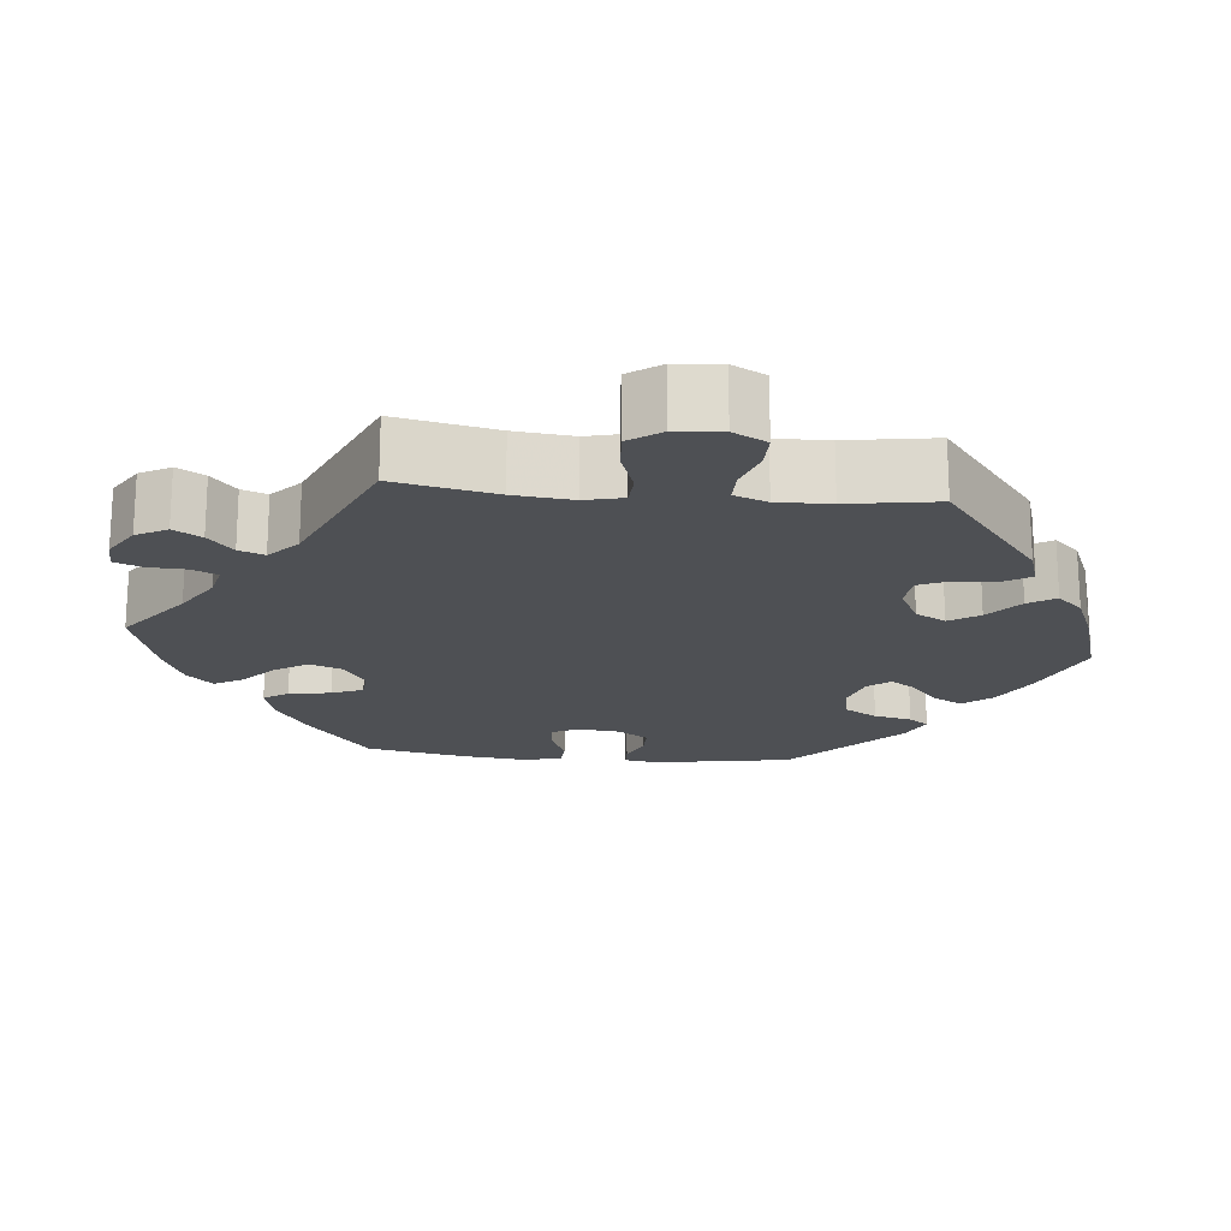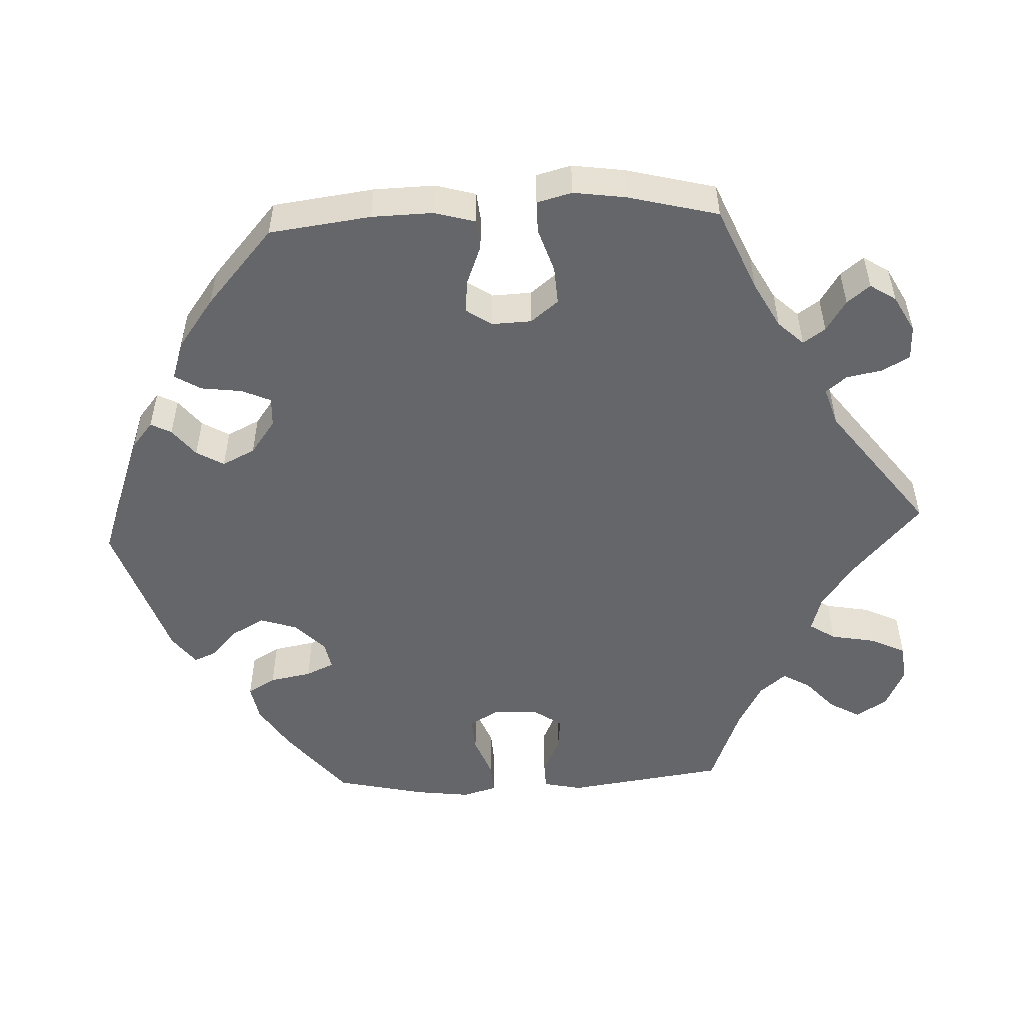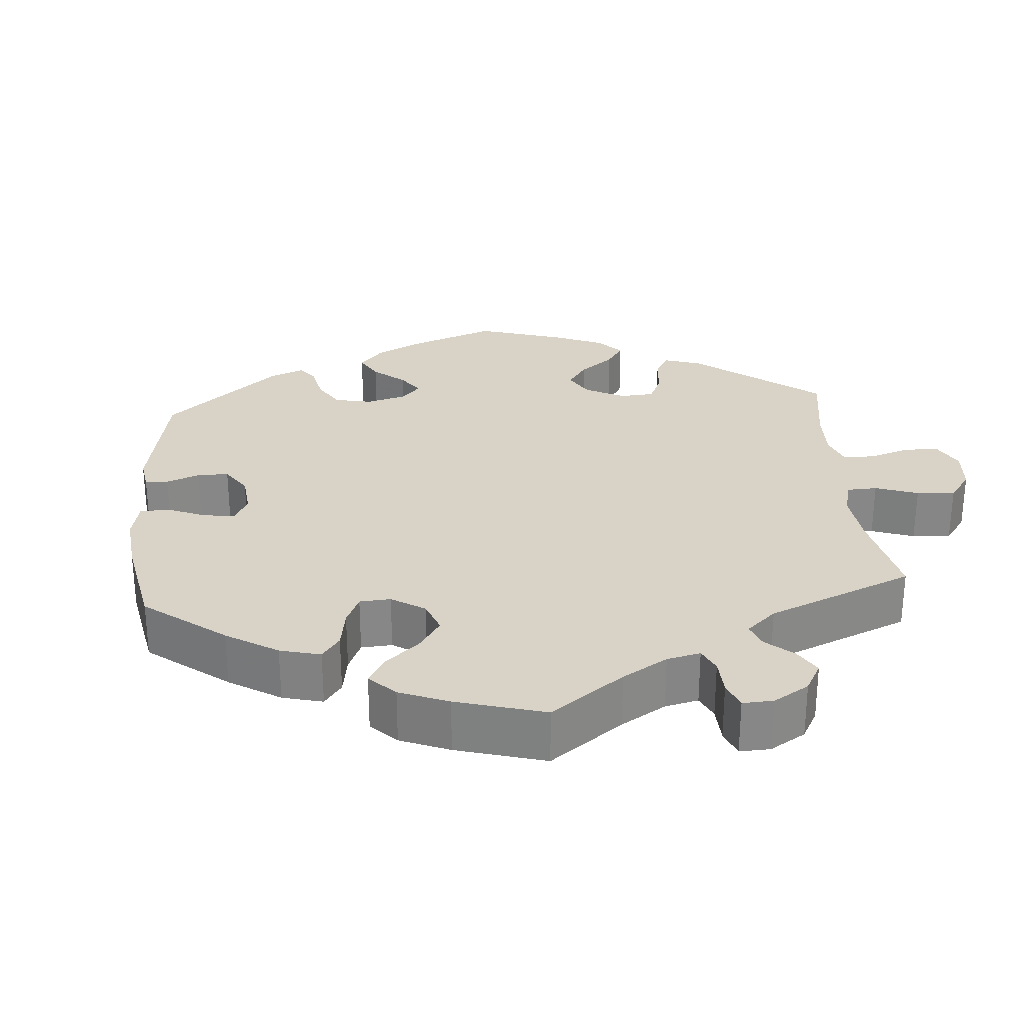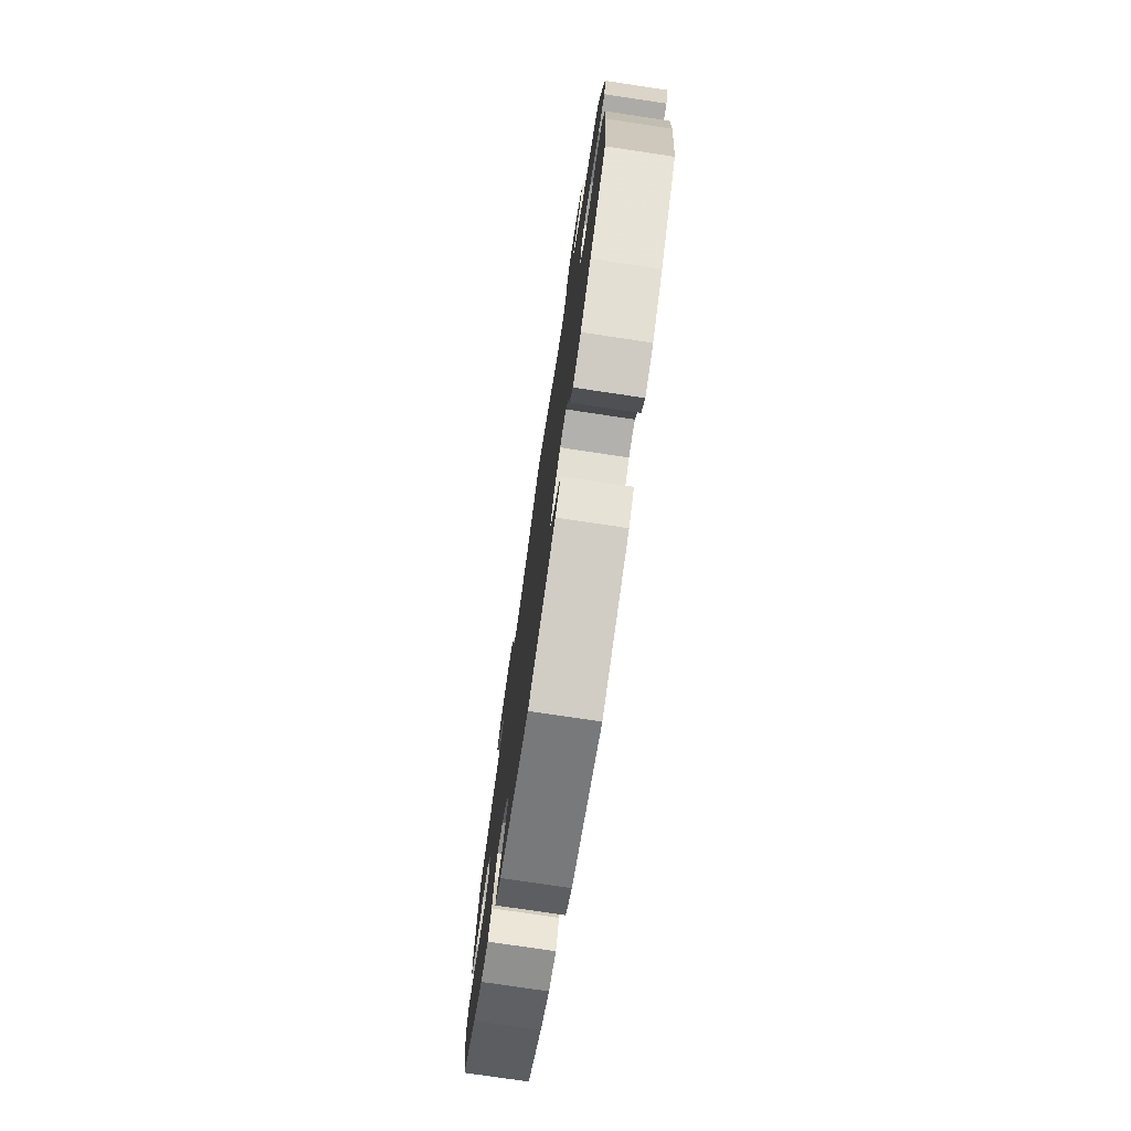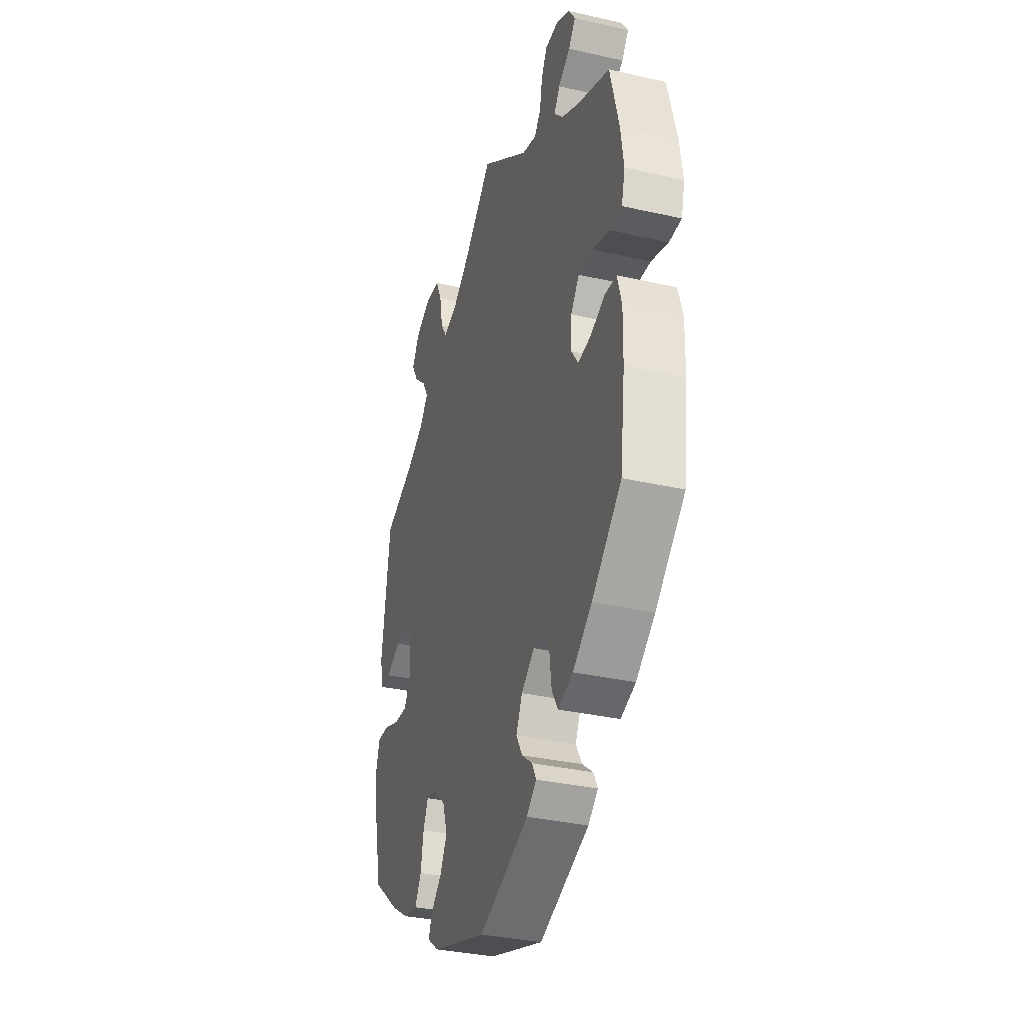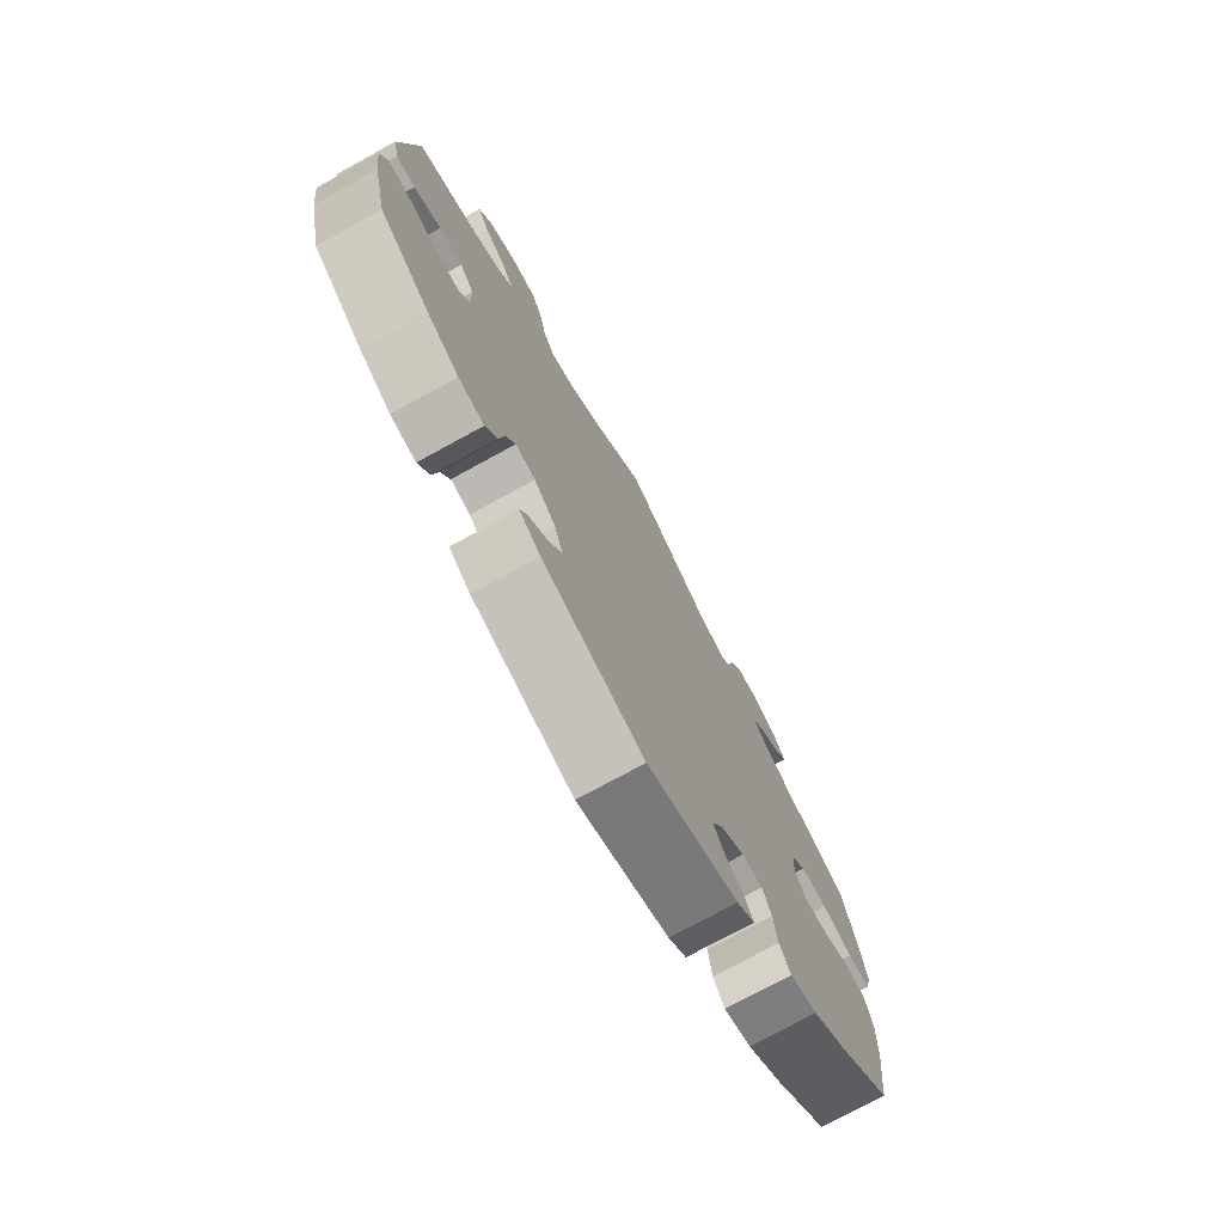
<metadata>
{"format":"obj","ext":"obj","renderer":"f3d","projection":"perspective","resolution":1024,"background":"white","views":[{"elev":-18.5,"azim":24.2,"up":"+Y"},{"elev":-51.7,"azim":-87.3,"up":"+Y"},{"elev":28.0,"azim":-64.5,"up":"+Y"},{"elev":-76.2,"azim":-98.5,"up":"+Z"},{"elev":-34.2,"azim":-107.0,"up":"+Z"},{"elev":-75.2,"azim":118.7,"up":"+Z"}]}
</metadata>
<code>
v -0.391 0.07 0.336
v -0.33 0.07 0.369
v -0.299 0.07 0.402
v -0.319 0.07 0.431
v -0.36 0.07 0.457
v -0.384 0.07 0.487
v -0.362 0.07 0.521
v -0.314 0.07 0.547
v -0.269 0.07 0.546
v -0.249 0.07 0.51
v -0.24 0.07 0.463
v -0.218 0.07 0.436
v -0.168 0.07 0.452
v -0.001 0.07 0.578
v 0.097 0.07 0.491
v 0.158 0.07 0.447
v 0.206 0.07 0.433
v 0.228 0.07 0.467
v 0.239 0.07 0.526
v 0.261 0.07 0.572
v 0.311 0.07 0.577
v 0.364 0.07 0.552
v 0.39 0.07 0.511
v 0.367 0.07 0.471
v 0.325 0.07 0.433
v 0.304 0.07 0.397
v 0.333 0.07 0.362
v 0.393 0.07 0.33
v 0.5 0.07 0.289
v 0.529 0.07 0.08
v 0.518 0.07 0.029
v 0.482 0.07 0.028
v 0.431 0.07 0.051
v 0.387 0.07 0.056
v 0.361 0.07 0.018
v 0.358 0.07 -0.041
v 0.381 0.07 -0.08
v 0.427 0.07 -0.077
v 0.482 0.07 -0.056
v 0.523 0.07 -0.054
v 0.536 0.07 -0.098
v 0.527 0.07 -0.17
v 0.5 0.07 -0.289
v 0.406 0.07 -0.365
v 0.346 0.07 -0.403
v 0.298 0.07 -0.412
v 0.276 0.07 -0.375
v 0.266 0.07 -0.32
v 0.249 0.07 -0.283
v 0.212 0.07 -0.29
v 0.172 0.07 -0.329
v 0.156 0.07 -0.378
v 0.18 0.07 -0.421
v 0.217 0.07 -0.455
v 0.23 0.07 -0.485
v 0.19 0.07 -0.515
v 0 0.07 -0.578
v -0.172 0.07 -0.515
v -0.206 0.07 -0.487
v -0.192 0.07 -0.46
v -0.155 0.07 -0.431
v -0.134 0.07 -0.395
v -0.155 0.07 -0.352
v -0.2 0.07 -0.319
v -0.239 0.07 -0.317
v -0.256 0.07 -0.355
v -0.263 0.07 -0.409
v -0.284 0.07 -0.443
v -0.335 0.07 -0.426
v -0.4 0.07 -0.378
v -0.501 0.07 -0.289
v -0.518 0.07 -0.156
v -0.52 0.07 -0.076
v -0.505 0.07 -0.023
v -0.466 0.07 -0.019
v -0.415 0.07 -0.039
v -0.371 0.07 -0.044
v -0.348 0.07 -0.01
v -0.35 0.07 0.042
v -0.379 0.07 0.078
v -0.429 0.07 0.075
v -0.487 0.07 0.056
v -0.529 0.07 0.056
v -0.541 0.07 0.102
v -0.531 0.07 0.171
v -0.501 0.07 0.289
v -0.391 0 0.336
v -0.33 0 0.369
v -0.299 0 0.402
v -0.319 0 0.431
v -0.36 0 0.457
v -0.384 0 0.487
v -0.362 0 0.521
v -0.314 0 0.547
v -0.269 0 0.546
v -0.249 0 0.51
v -0.24 0 0.463
v -0.218 0 0.436
v -0.168 0 0.452
v -0.001 0 0.578
v 0.097 0 0.491
v 0.158 0 0.447
v 0.206 0 0.433
v 0.228 0 0.467
v 0.239 0 0.526
v 0.261 0 0.572
v 0.311 0 0.577
v 0.364 0 0.552
v 0.39 0 0.511
v 0.367 0 0.471
v 0.325 0 0.433
v 0.304 0 0.397
v 0.333 0 0.362
v 0.393 0 0.33
v 0.5 0 0.289
v 0.529 0 0.08
v 0.518 0 0.029
v 0.482 0 0.028
v 0.431 0 0.051
v 0.387 0 0.056
v 0.361 0 0.018
v 0.358 0 -0.041
v 0.381 0 -0.08
v 0.427 0 -0.077
v 0.482 0 -0.056
v 0.523 0 -0.054
v 0.536 0 -0.098
v 0.527 0 -0.17
v 0.5 0 -0.289
v 0.406 0 -0.365
v 0.346 0 -0.403
v 0.298 0 -0.412
v 0.276 0 -0.375
v 0.266 0 -0.32
v 0.249 0 -0.283
v 0.212 0 -0.29
v 0.172 0 -0.329
v 0.156 0 -0.378
v 0.18 0 -0.421
v 0.217 0 -0.455
v 0.23 0 -0.485
v 0.19 0 -0.515
v 0 0 -0.578
v -0.172 0 -0.515
v -0.206 0 -0.487
v -0.192 0 -0.46
v -0.155 0 -0.431
v -0.134 0 -0.395
v -0.155 0 -0.352
v -0.2 0 -0.319
v -0.239 0 -0.317
v -0.256 0 -0.355
v -0.263 0 -0.409
v -0.284 0 -0.443
v -0.335 0 -0.426
v -0.4 0 -0.378
v -0.501 0 -0.289
v -0.518 0 -0.156
v -0.52 0 -0.076
v -0.505 0 -0.023
v -0.466 0 -0.019
v -0.415 0 -0.039
v -0.371 0 -0.044
v -0.348 0 -0.01
v -0.35 0 0.042
v -0.379 0 0.078
v -0.429 0 0.075
v -0.487 0 0.056
v -0.529 0 0.056
v -0.541 0 0.102
v -0.531 0 0.171
v -0.501 0 0.289
f 85 86 1
f 84 85 1 2
f 81 82 83 84
f 80 81 84 2
f 79 80 2 3
f 78 79 3
f 73 74 75 76
f 73 76 77
f 72 73 77
f 71 72 77
f 70 71 77 78
f 66 67 68 69
f 65 66 69 70
f 58 59 60 61
f 58 61 62
f 57 58 62
f 56 57 62 63
f 53 54 55 56
f 52 53 56 63
f 45 46 47 48
f 45 48 49
f 44 45 49
f 43 44 49
f 42 43 49
f 41 42 49 50
f 38 39 40 41
f 37 38 41 50
f 30 31 32 33
f 28 29 30 33
f 27 28 33 34
f 26 27 34 35
f 22 23 24 25
f 22 25 26
f 21 22 26
f 18 19 20 21
f 17 18 21 26
f 16 17 26 35
f 13 14 15
f 12 13 15 16
f 8 9 10 11
f 8 11 12
f 7 8 12
f 4 5 6 7
f 3 4 7 12
f 78 3 12 16
f 65 70 78 16
f 51 52 63 64
f 36 37 50 51
f 36 51 64 65
f 16 35 36 65
f 87 172 171
f 88 87 171 170
f 170 169 168 167
f 88 170 167 166
f 89 88 166 165
f 89 165 164
f 162 161 160 159
f 163 162 159
f 163 159 158
f 163 158 157
f 164 163 157 156
f 155 154 153 152
f 156 155 152 151
f 147 146 145 144
f 148 147 144
f 148 144 143
f 149 148 143 142
f 142 141 140 139
f 149 142 139 138
f 134 133 132 131
f 135 134 131
f 135 131 130
f 135 130 129
f 135 129 128
f 136 135 128 127
f 127 126 125 124
f 136 127 124 123
f 119 118 117 116
f 119 116 115 114
f 120 119 114 113
f 121 120 113 112
f 111 110 109 108
f 112 111 108
f 112 108 107
f 107 106 105 104
f 112 107 104 103
f 121 112 103 102
f 101 100 99
f 102 101 99 98
f 97 96 95 94
f 98 97 94
f 98 94 93
f 93 92 91 90
f 98 93 90 89
f 102 98 89 164
f 102 164 156 151
f 150 149 138 137
f 137 136 123 122
f 151 150 137 122
f 151 122 121 102
f 1 87 88 2
f 2 88 89 3
f 3 89 90 4
f 4 90 91 5
f 5 91 92 6
f 6 92 93 7
f 7 93 94 8
f 8 94 95 9
f 9 95 96 10
f 10 96 97 11
f 11 97 98 12
f 12 98 99 13
f 13 99 100 14
f 14 100 101 15
f 15 101 102 16
f 16 102 103 17
f 17 103 104 18
f 18 104 105 19
f 19 105 106 20
f 20 106 107 21
f 21 107 108 22
f 22 108 109 23
f 23 109 110 24
f 24 110 111 25
f 25 111 112 26
f 26 112 113 27
f 27 113 114 28
f 28 114 115 29
f 29 115 116 30
f 30 116 117 31
f 31 117 118 32
f 32 118 119 33
f 33 119 120 34
f 34 120 121 35
f 35 121 122 36
f 36 122 123 37
f 37 123 124 38
f 38 124 125 39
f 39 125 126 40
f 40 126 127 41
f 41 127 128 42
f 42 128 129 43
f 43 129 130 44
f 44 130 131 45
f 45 131 132 46
f 46 132 133 47
f 47 133 134 48
f 48 134 135 49
f 49 135 136 50
f 50 136 137 51
f 51 137 138 52
f 52 138 139 53
f 53 139 140 54
f 54 140 141 55
f 55 141 142 56
f 56 142 143 57
f 57 143 144 58
f 58 144 145 59
f 59 145 146 60
f 60 146 147 61
f 61 147 148 62
f 62 148 149 63
f 63 149 150 64
f 64 150 151 65
f 65 151 152 66
f 66 152 153 67
f 67 153 154 68
f 68 154 155 69
f 69 155 156 70
f 70 156 157 71
f 71 157 158 72
f 72 158 159 73
f 73 159 160 74
f 74 160 161 75
f 75 161 162 76
f 76 162 163 77
f 77 163 164 78
f 78 164 165 79
f 79 165 166 80
f 80 166 167 81
f 81 167 168 82
f 82 168 169 83
f 83 169 170 84
f 84 170 171 85
f 85 171 172 86
f 86 172 87 1

</code>
